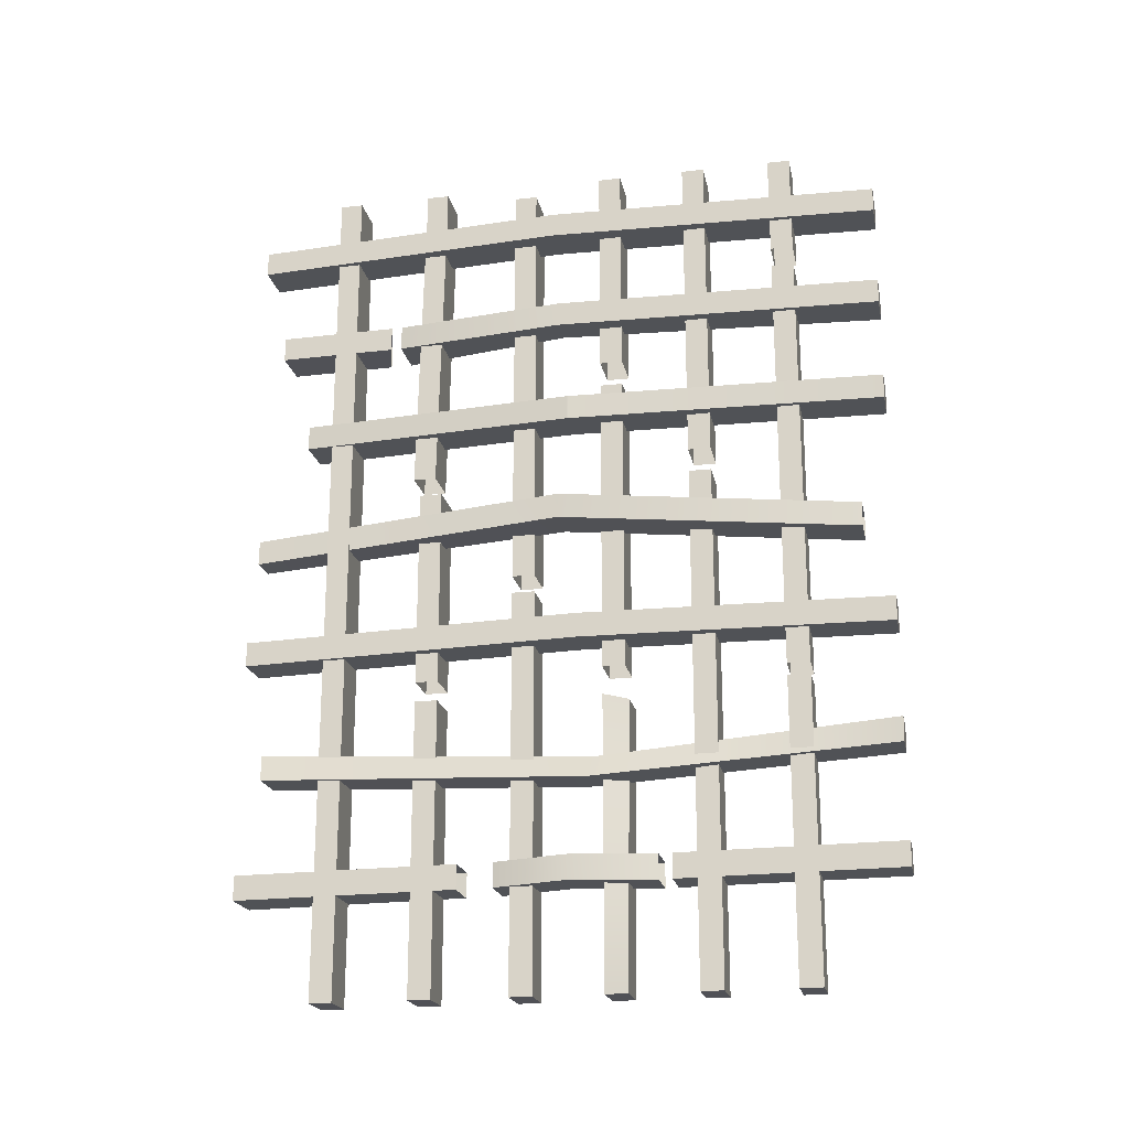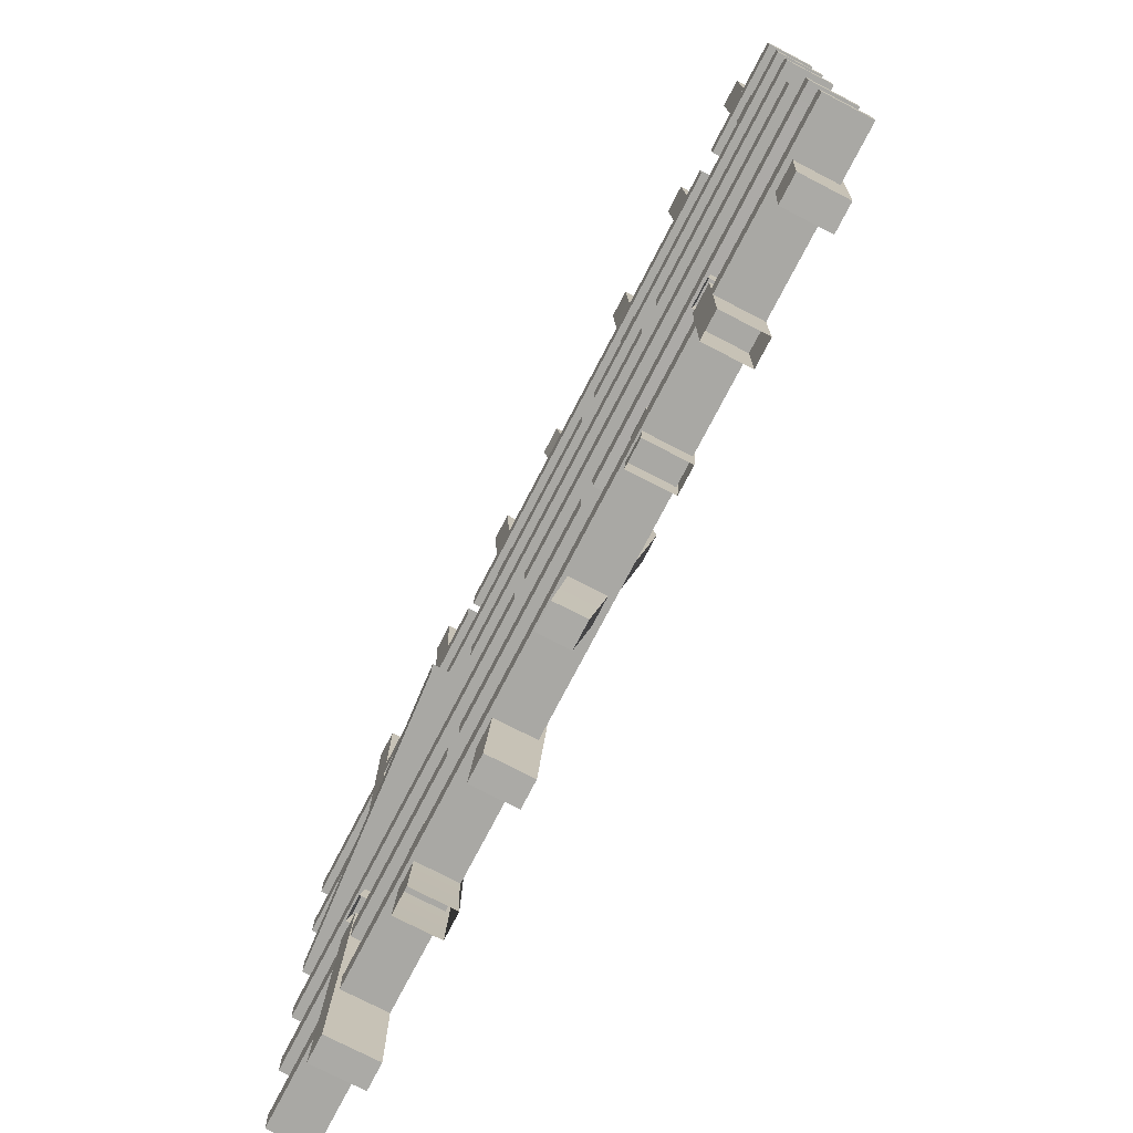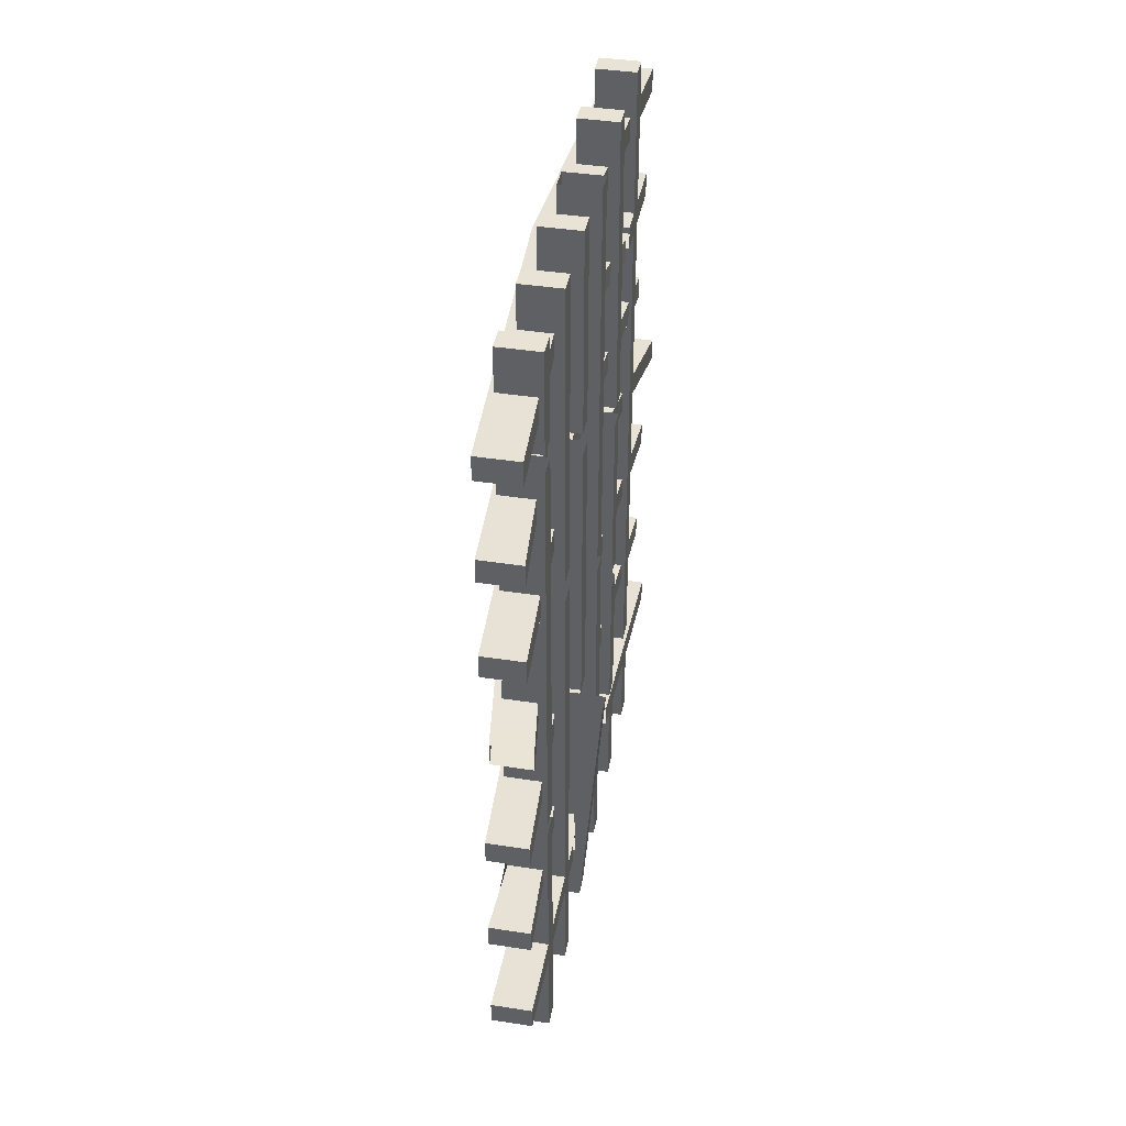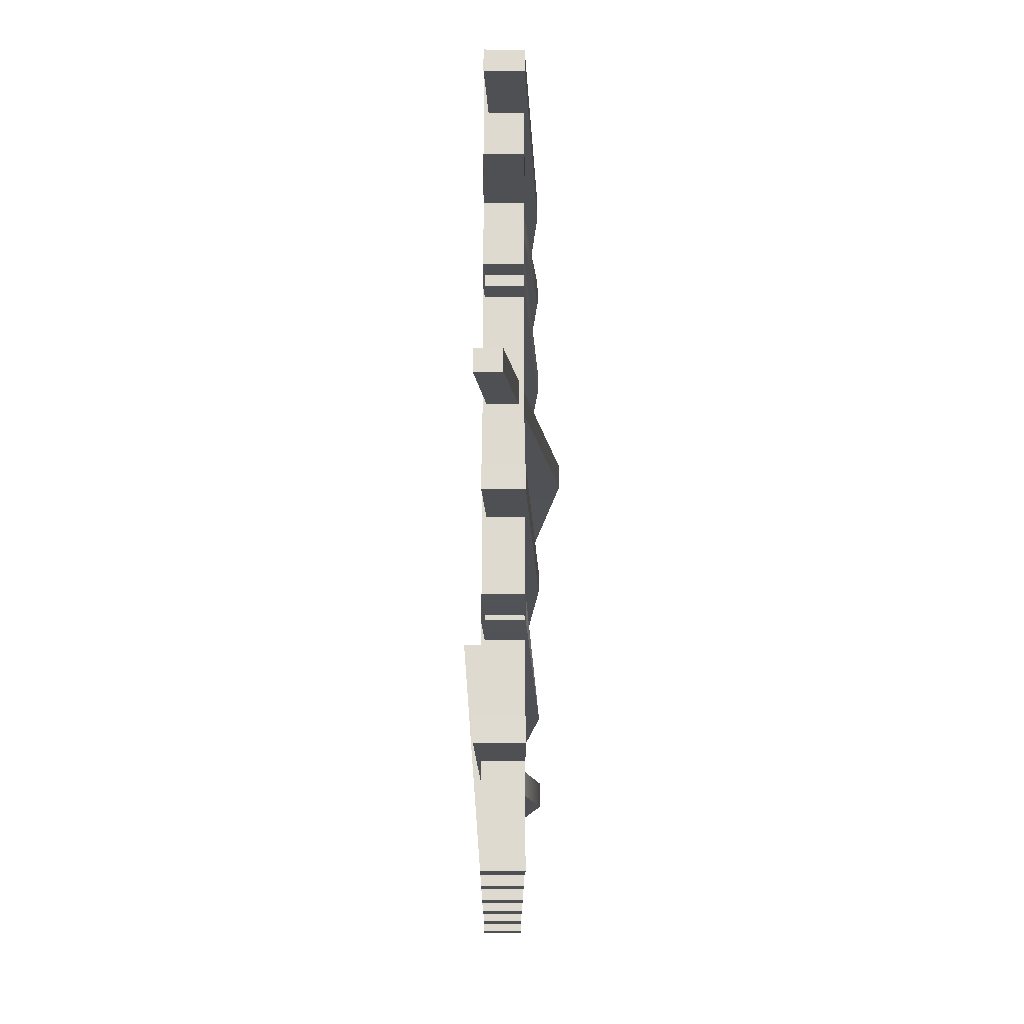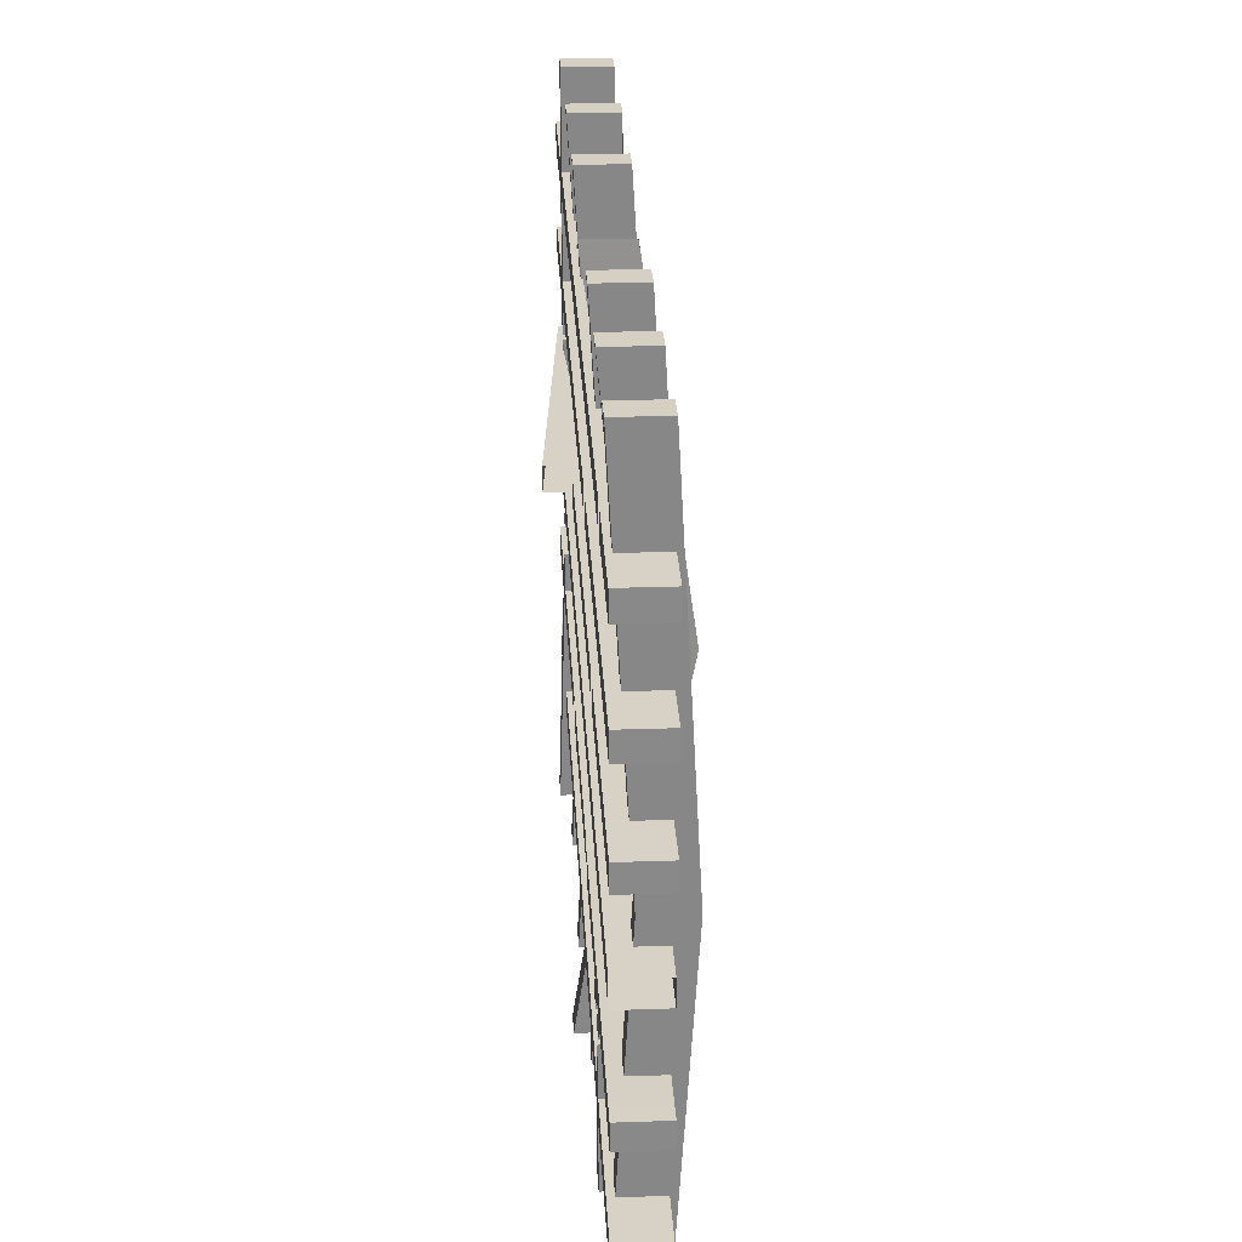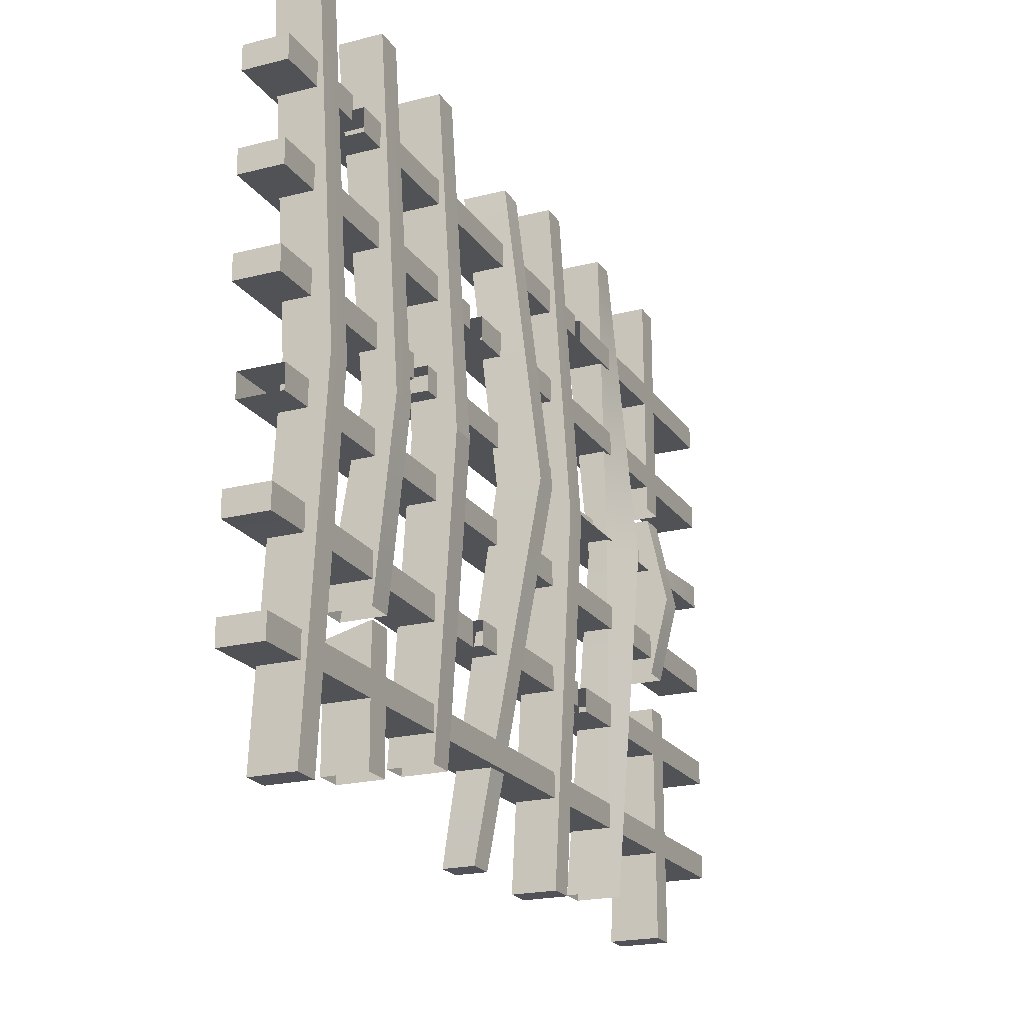
<metadata>
{"format":"obj","ext":"obj","renderer":"f3d","projection":"perspective","resolution":1024,"background":"white","views":[{"elev":-20.5,"azim":-78.6,"up":"+Y"},{"elev":-74.9,"azim":152.6,"up":"+Z"},{"elev":41.0,"azim":10.6,"up":"+Y"},{"elev":-19.0,"azim":179.7,"up":"+Y"},{"elev":27.2,"azim":176.9,"up":"+Z"},{"elev":-20.8,"azim":-155.2,"up":"+Z"}]}
</metadata>
<code>
g default
v -0.4349 12.2 0.4839
v 0.4349 12.2 0.4839
v -0.4349 11.68 0.4759
v 0.4349 11.68 0.4759
v -0.4349 14.43 0.4839
v 0.4349 14.43 0.4839
v -0.4349 13.92 0.4759
v 0.4349 13.92 0.4759
v -0.4349 -0.5 -3.198
v 0.4349 -0.5 -3.198
v -0.4349 17.57 -3.198
v 0.4349 17.57 -3.198
v -0.4349 17.57 -3.674
v 0.4349 17.57 -3.674
v -0.4349 -0.5 -3.674
v 0.4349 -0.5 -3.674
v -0.4349 17.57 -3.198
v 0.4349 17.57 -3.198
v 0.4349 17.57 -3.674
v -0.4349 17.57 -3.674
v -0.4349 -0.5 -1.294
v 0.4349 -0.5 -1.294
v -0.4349 17.57 -1.294
v 0.4349 17.57 -1.294
v -0.4349 17.57 -1.77
v 0.4349 17.57 -1.77
v -0.4349 -0.5 -1.77
v 0.4349 -0.5 -1.77
v -0.4349 17.57 -1.294
v 0.4349 17.57 -1.294
v 0.4349 17.57 -1.77
v -0.4349 17.57 -1.77
v -0.4349 2.264 0.4839
v 0.4349 2.264 0.4839
v -0.4349 2.145 -13.24
v 0.562 2.145 -13.24
v -0.4349 1.627 -13.25
v 0.562 1.627 -13.25
v -0.4349 1.746 0.4759
v 0.4349 1.746 0.4759
v -0.4349 2.145 -13.24
v 0.562 2.145 -13.24
v 0.562 1.627 -13.25
v -0.4349 1.627 -13.25
v -0.4349 4.759 0.4839
v 0.4349 4.759 0.4839
v -0.4349 4.242 0.4759
v 0.4349 4.242 0.4759
v -0.4349 -0.5 -6.978
v 0.4349 -0.5 -6.978
v -0.4349 -0.5 -7.454
v 0.4349 -0.5 -7.454
v -0.4349 7.28 0.4839
v 0.4349 7.28 0.4839
v -0.4349 7.161 -13.24
v 0.4349 7.161 -13.24
v -0.4349 6.643 -13.25
v 0.4349 6.643 -13.25
v -0.4349 6.762 0.4759
v 0.4349 6.762 0.4759
v -0.4349 7.161 -13.24
v 0.4349 7.161 -13.24
v 0.4349 6.643 -13.25
v -0.4349 6.643 -13.25
v 0.003123 9.634 -13.24
v 0.6146 9.634 -13.24
v 0.003123 9.117 -13.25
v 0.6146 9.117 -13.25
v 0.003123 9.634 -13.24
v 0.6146 9.634 -13.24
v 0.6146 9.117 -13.25
v 0.003123 9.117 -13.25
v -0.4349 -0.5 -9.028
v 0.4349 -0.5 -9.028
v -0.4349 17.57 -9.028
v 0.4349 17.57 -9.028
v -0.4349 17.57 -9.504
v 0.4349 17.57 -9.504
v -0.4349 -0.5 -9.504
v 0.4349 -0.5 -9.504
v -0.4349 17.57 -9.028
v 0.4349 17.57 -9.028
v 0.4349 17.57 -9.504
v -0.4349 17.57 -9.504
v -0.4349 -0.5 -5.07
v 0.4349 -0.5 -5.07
v -0.4349 17.57 -5.07
v 0.4349 17.57 -5.07
v -0.4349 17.57 -5.545
v 0.4349 17.57 -5.545
v -0.4349 -0.5 -5.545
v 0.4349 -0.5 -5.545
v -0.4349 17.57 -5.07
v 0.4349 17.57 -5.07
v 0.4349 17.57 -5.545
v -0.4349 17.57 -5.545
v -0.4349 16.65 0.4839
v 0.4349 16.65 0.4839
v -0.4349 16.53 -13.24
v 0.4349 16.53 -13.24
v -0.4349 16.01 -13.25
v 0.4349 16.01 -13.25
v -0.4349 16.13 0.4759
v 0.4349 16.13 0.4759
v -0.4349 16.53 -13.24
v 0.4349 16.53 -13.24
v 0.4349 16.01 -13.25
v -0.4349 16.01 -13.25
v -0.4349 -0.5 -11.06
v 0.4349 -0.5 -11.06
v -0.4349 17.57 -11.06
v 0.4349 17.57 -11.06
v -0.4349 17.57 -11.54
v 0.4349 17.57 -11.54
v -0.4349 -0.5 -11.54
v 0.4349 -0.5 -11.54
v -0.4349 17.57 -11.06
v 0.4349 17.57 -11.06
v 0.4349 17.57 -11.54
v -0.4349 17.57 -11.54
v 0.4349 14.32 -12.72
v -0.4349 14.32 -12.72
v -0.4349 13.8 -12.73
v 0.4349 13.8 -12.73
v 0.4349 14.34 -10.02
v -0.4349 14.34 -10.02
v -0.4349 13.83 -10.03
v 0.4349 13.83 -10.03
v 0.4349 14.34 -10.48
v -0.4349 14.34 -10.25
v -0.4349 13.82 -10.26
v 0.4349 13.82 -10.49
v 0.4349 10.84 -3.198
v -0.4349 10.84 -3.198
v -0.4349 10.84 -3.674
v 0.4349 10.84 -3.674
v 0.4349 10.35 -3.198
v -0.4349 10.35 -3.198
v -0.4349 10.35 -3.674
v 0.4349 10.35 -3.674
v 0.4349 8.261 -6.978
v -0.4349 8.261 -6.978
v -0.4349 8.261 -7.454
v 0.4349 8.261 -7.454
v 0.4349 7.896 -6.978
v -0.4349 7.896 -6.978
v -0.4349 7.896 -7.454
v 0.4349 7.896 -7.454
v 0.4349 10.64 -9.173
v -0.4349 10.64 -9.173
v -0.4349 10.64 -9.648
v 0.4349 10.64 -9.648
v 0.4349 10.26 -9.028
v -0.4349 10.26 -9.028
v -0.4349 10.26 -9.504
v 0.4349 10.26 -9.504
v 0.4349 6.058 -9.028
v -0.4349 6.058 -9.028
v -0.4349 6.058 -9.504
v 0.4349 6.058 -9.504
v 0.4349 5.643 -9.028
v -0.4349 5.643 -9.028
v -0.4349 5.643 -9.504
v 0.4349 5.643 -9.504
v 0.4349 5.997 -1.294
v -0.4349 5.997 -1.294
v -0.4349 5.997 -1.77
v 0.4349 5.997 -1.77
v 0.4349 5.742 -1.294
v -0.4349 5.742 -1.294
v -0.4349 5.742 -1.77
v 0.4349 5.742 -1.77
v 0.4349 15.01 -1.294
v -0.4349 15.01 -1.294
v -0.4349 15.01 -1.77
v 0.4349 15.01 -1.77
v 0.4349 15.42 -1.294
v -0.4349 15.42 -1.294
v -0.4349 15.42 -1.77
v 0.4349 15.42 -1.77
v 0.4349 4.644 -12.78
v -0.4349 4.644 -12.78
v -0.4349 4.126 -12.79
v 0.4349 4.126 -12.79
v 0.4349 9.359 -0.09971
v -0.4349 9.359 -0.09971
v -0.4349 8.841 -0.1077
v 0.4349 8.841 -0.1077
v 0.4349 17.31 -6.978
v -0.4349 17.31 -6.978
v -0.4349 17.31 -7.454
v 0.4349 17.31 -7.454
v 0.4349 2.223 -4.165
v -0.4349 2.223 -4.165
v -0.4349 1.706 -4.173
v 0.4349 1.706 -4.173
v 0.4349 2.221 -4.44
v -0.4349 2.221 -4.44
v -0.4349 1.704 -4.448
v 0.4349 1.704 -4.448
v -0.4349 13.03 -5.545
v 0.4349 13.03 -5.545
v 0.4349 13.03 -5.07
v -0.4349 13.03 -5.07
v 0.4349 12.5 -5.07
v -0.4349 12.5 -5.07
v -0.4349 12.5 -5.545
v 0.4349 12.5 -5.545
v 0.4349 12.09 -12.07
v -0.4349 12.09 -12.07
v -0.4349 11.57 -12.07
v 0.4349 11.57 -12.07
v 0.4349 16.98 -9.028
v -0.4349 16.98 -9.028
v -0.4349 16.98 -9.504
v 0.4349 16.98 -9.504
v 0.4349 2.192 -7.792
v -0.4349 2.192 -7.792
v -0.4349 1.675 -7.8
v 0.4349 1.675 -7.8
v 0.4349 2.185 -8.545
v -0.4349 2.185 -8.545
v -0.4349 1.668 -8.553
v 0.4349 1.668 -8.553
v 0.9007 5.577 -5.07
v 0.03095 5.577 -5.07
v -0.4349 5.577 -5.545
v 0.9007 5.577 -5.545
v 0.4349 6.157 -5.07
v -0.4349 6.157 -5.07
v -0.4349 6.157 -5.545
v 0.4349 6.157 -5.545
v 0.04928 16.59 -6.515
v -0.8205 16.59 -6.515
v -0.8205 16.07 -6.523
v 0.04928 16.07 -6.523
v -0.8205 13.86 -6.396
v -0.1829 13.86 -6.396
v -0.1829 14.37 -6.388
v -0.8205 14.37 -6.388
v -0.8205 12.14 -6.17
v 0.04928 12.14 -6.17
v 0.04928 11.62 -6.178
v -0.8205 11.62 -6.178
v -0.4376 9.694 -6.298
v -1.307 9.694 -6.298
v -1.307 9.177 -6.306
v -0.4376 9.177 -6.306
v 0.04928 7.223 -6.027
v -0.8205 7.223 -6.027
v -0.8205 6.706 -6.035
v 0.04928 6.706 -6.035
v 0.04928 4.282 -5.791
v -0.3546 4.282 -5.791
v -0.8205 3.765 -5.799
v 0.04928 3.765 -5.799
v 0.04928 2.205 -6.234
v -0.8205 2.205 -6.234
v -0.8205 1.688 -6.242
v 0.04928 1.688 -6.242
v 0.04928 12.14 -6.21
v -0.8205 12.14 -6.21
v -0.8205 11.62 -6.218
v 0.04928 11.62 -6.218
g grille1:pCube14
f 241 242 261 262
f 263 264 243 244
f 3 4 2 1
f 242 243 264 261
f 244 241 262 263
f 5 6 239 240
f 237 238 8 7
f 7 8 6 5
f 6 8 238 239
f 7 5 240 237
f 9 10 137 138
f 17 18 19 20
f 139 140 16 15
f 15 16 10 9
f 10 16 140 137
f 15 9 138 139
f 11 12 18 17
f 12 14 19 18
f 14 13 20 19
f 13 11 17 20
f 21 22 169 170
f 29 30 31 32
f 171 172 28 27
f 27 28 22 21
f 22 28 172 169
f 27 21 170 171
f 23 24 30 29
f 24 26 31 30
f 26 25 32 31
f 25 23 29 32
f 33 34 193 194
f 41 42 43 44
f 195 196 40 39
f 39 40 34 33
f 34 40 196 193
f 39 33 194 195
f 35 36 42 41
f 36 38 43 42
f 38 37 44 43
f 37 35 41 44
f 45 46 253 254
f 255 256 48 47
f 47 48 46 45
f 46 48 256 253
f 47 45 254 255
f 49 50 145 146
f 147 148 52 51
f 51 52 50 49
f 50 52 148 145
f 51 49 146 147
f 53 54 249 250
f 61 62 63 64
f 251 252 60 59
f 59 60 54 53
f 54 60 252 249
f 59 53 250 251
f 55 56 62 61
f 56 58 63 62
f 58 57 64 63
f 57 55 61 64
f 69 70 71 72
f 65 66 70 69
f 66 68 71 70
f 68 67 72 71
f 67 65 69 72
f 73 74 161 162
f 81 82 83 84
f 163 164 80 79
f 79 80 74 73
f 74 80 164 161
f 79 73 162 163
f 75 76 82 81
f 76 78 83 82
f 78 77 84 83
f 77 75 81 84
f 85 86 225 226
f 93 94 95 96
f 227 228 92 91
f 91 92 86 85
f 86 92 228 225
f 91 85 226 227
f 87 88 94 93
f 88 90 95 94
f 90 89 96 95
f 89 87 93 96
f 97 98 233 234
f 105 106 107 108
f 235 236 104 103
f 103 104 98 97
f 98 104 236 233
f 103 97 234 235
f 99 100 106 105
f 100 102 107 106
f 102 101 108 107
f 101 99 105 108
f 109 110 112 111
f 117 118 119 120
f 113 114 116 115
f 115 116 110 109
f 110 116 114 112
f 115 109 111 113
f 111 112 118 117
f 112 114 119 118
f 114 113 120 119
f 113 111 117 120
f 130 129 121 122
f 131 130 122 123
f 123 124 132 131
f 129 132 124 121
f 134 133 12 11
f 135 134 11 13
f 13 14 136 135
f 133 136 14 12
f 142 141 189 190
f 143 142 190 191
f 191 192 144 143
f 141 144 192 189
f 150 149 213 214
f 151 150 214 215
f 215 216 152 151
f 149 152 216 213
f 158 157 153 154
f 159 158 154 155
f 155 156 160 159
f 157 160 156 153
f 166 165 173 174
f 167 166 174 175
f 175 176 168 167
f 165 168 176 173
f 178 177 24 23
f 179 178 23 25
f 25 26 180 179
f 177 180 26 24
f 186 185 245 246
f 187 186 246 247
f 247 248 188 187
f 185 188 248 245
f 198 197 257 258
f 199 198 258 259
f 259 260 200 199
f 197 200 260 257
f 89 90 202 201
f 203 202 90 88
f 204 203 88 87
f 201 204 87 89
f 214 213 76 75
f 215 214 75 77
f 77 78 216 215
f 213 216 78 76
f 222 221 36 35
f 223 222 35 37
f 37 38 224 223
f 221 224 38 36
f 230 229 205 206
f 231 230 206 207
f 207 208 232 231
f 229 232 208 205
f 234 233 100 99
f 235 234 99 101
f 101 102 236 235
f 233 236 102 100
f 127 128 238 237
f 239 238 128 125
f 240 239 125 126
f 237 240 126 127
f 1 2 242 241
f 2 4 243 242
f 244 243 4 3
f 3 1 241 244
f 246 245 66 65
f 247 246 65 67
f 67 68 248 247
f 245 248 68 66
f 250 249 56 55
f 251 250 55 57
f 57 58 252 251
f 249 252 58 56
f 254 253 181 182
f 255 254 182 183
f 183 184 256 255
f 253 256 184 181
f 258 257 217 218
f 259 258 218 219
f 219 220 260 259
f 257 260 220 217
f 262 261 209 210
f 263 262 210 211
f 211 212 264 263
f 261 264 212 209

</code>
